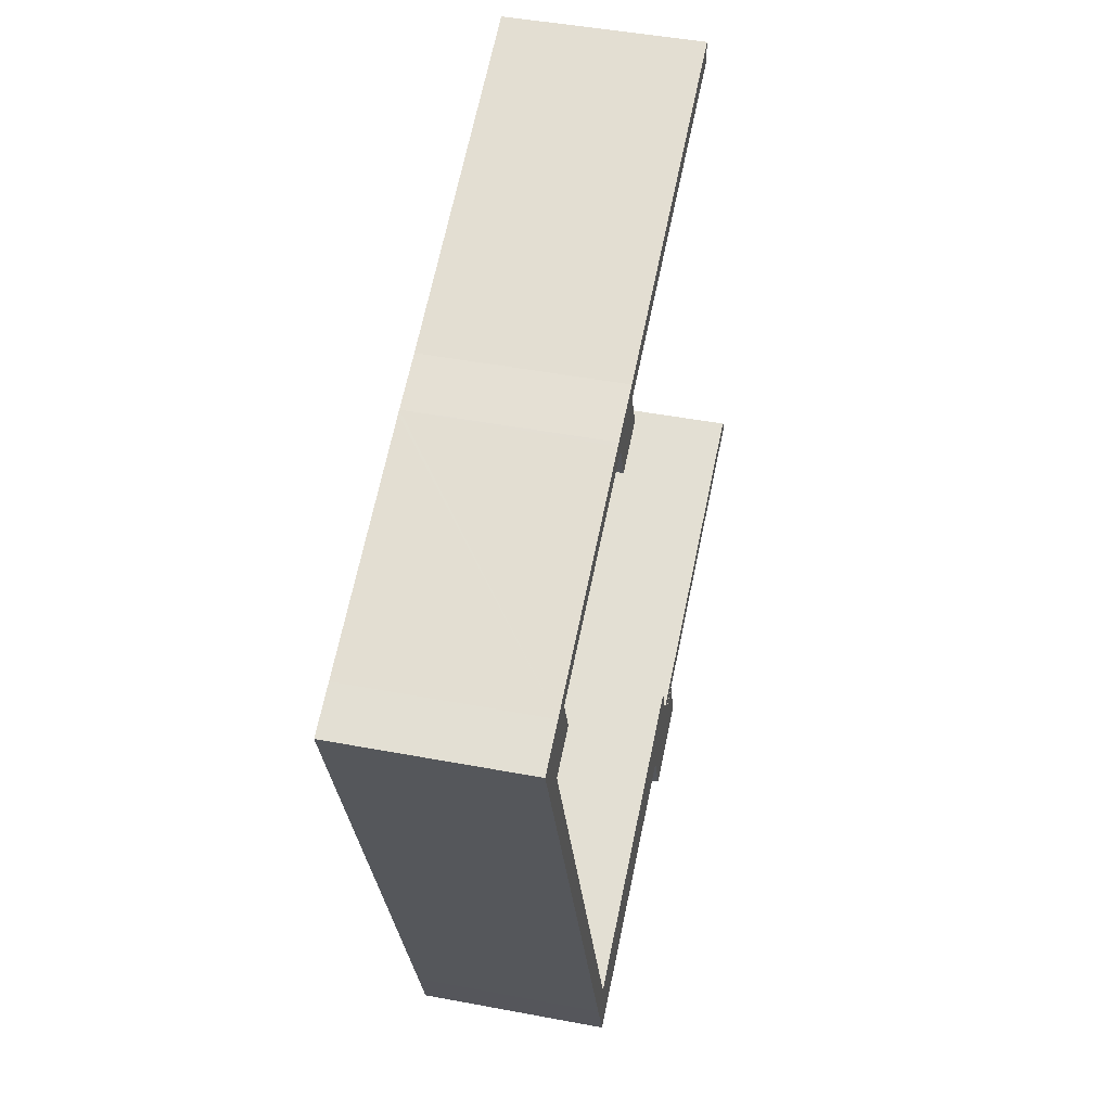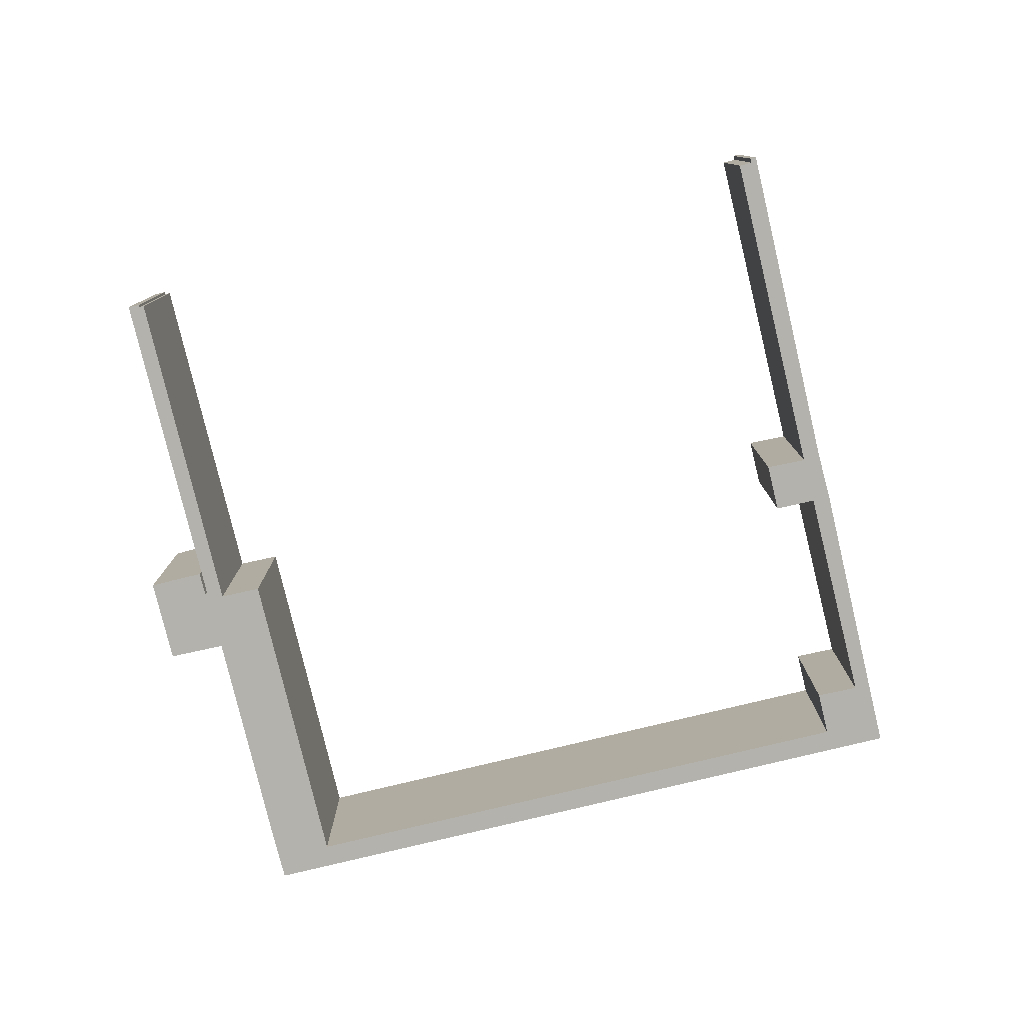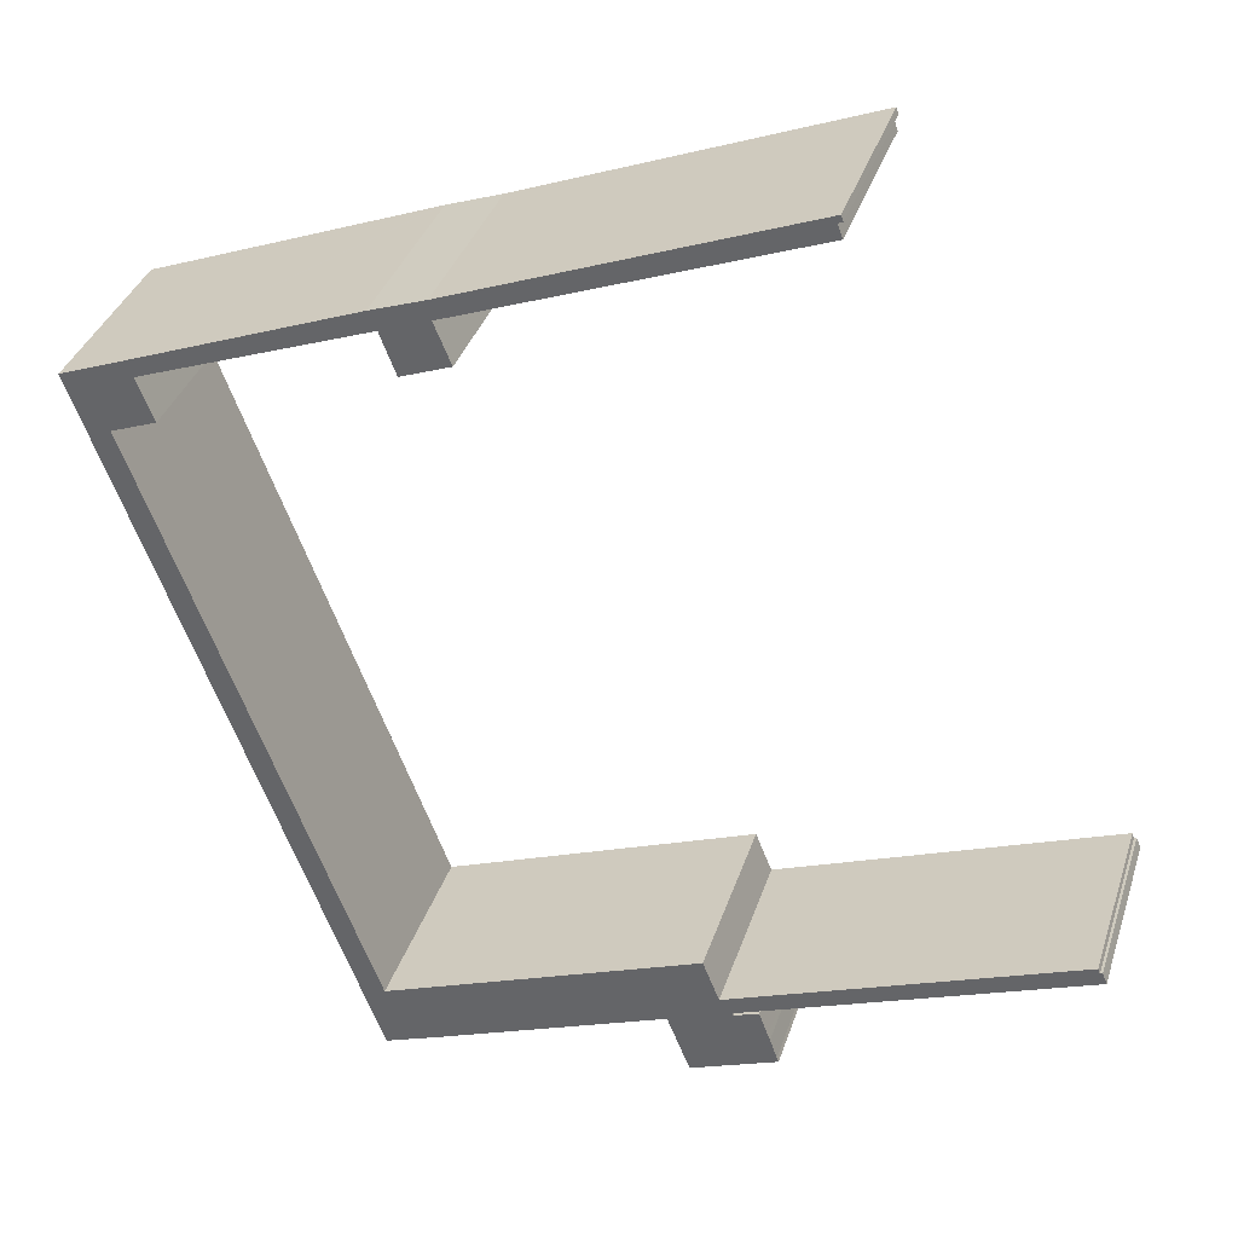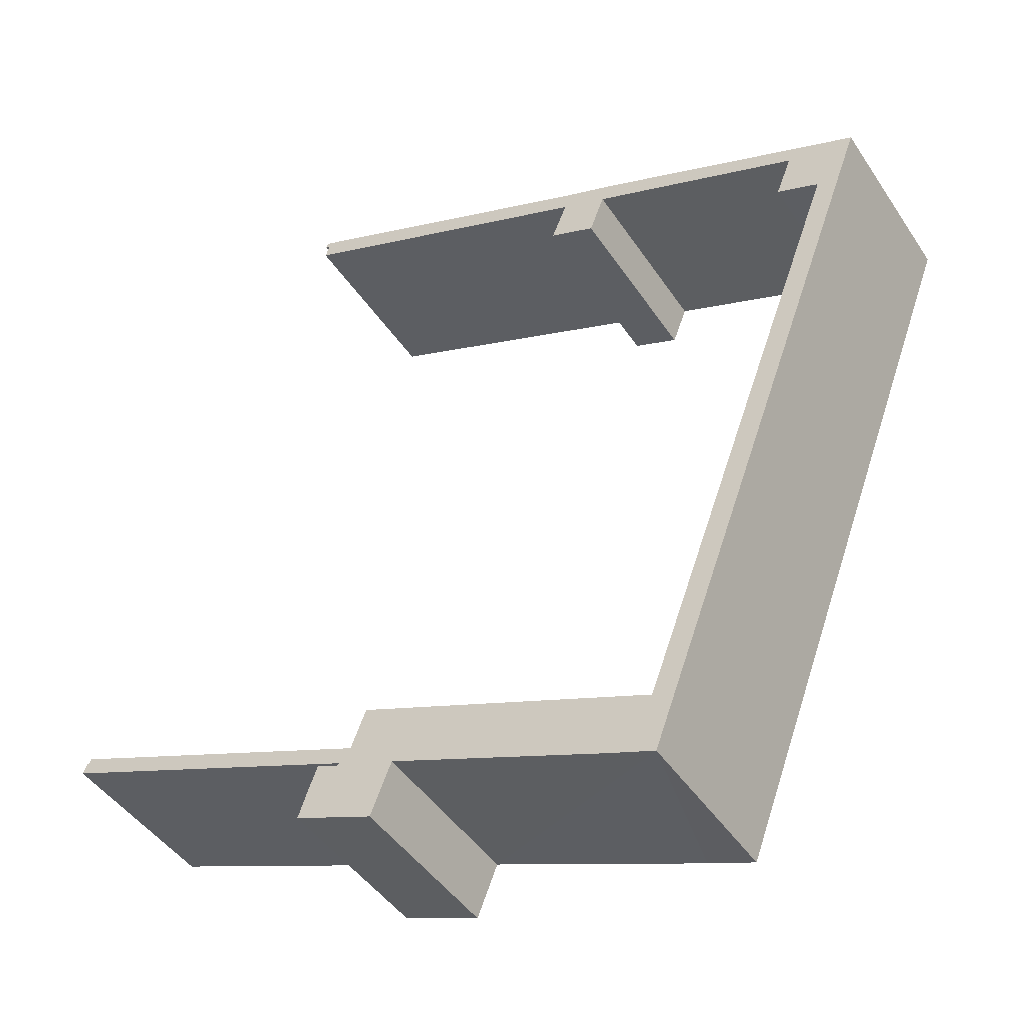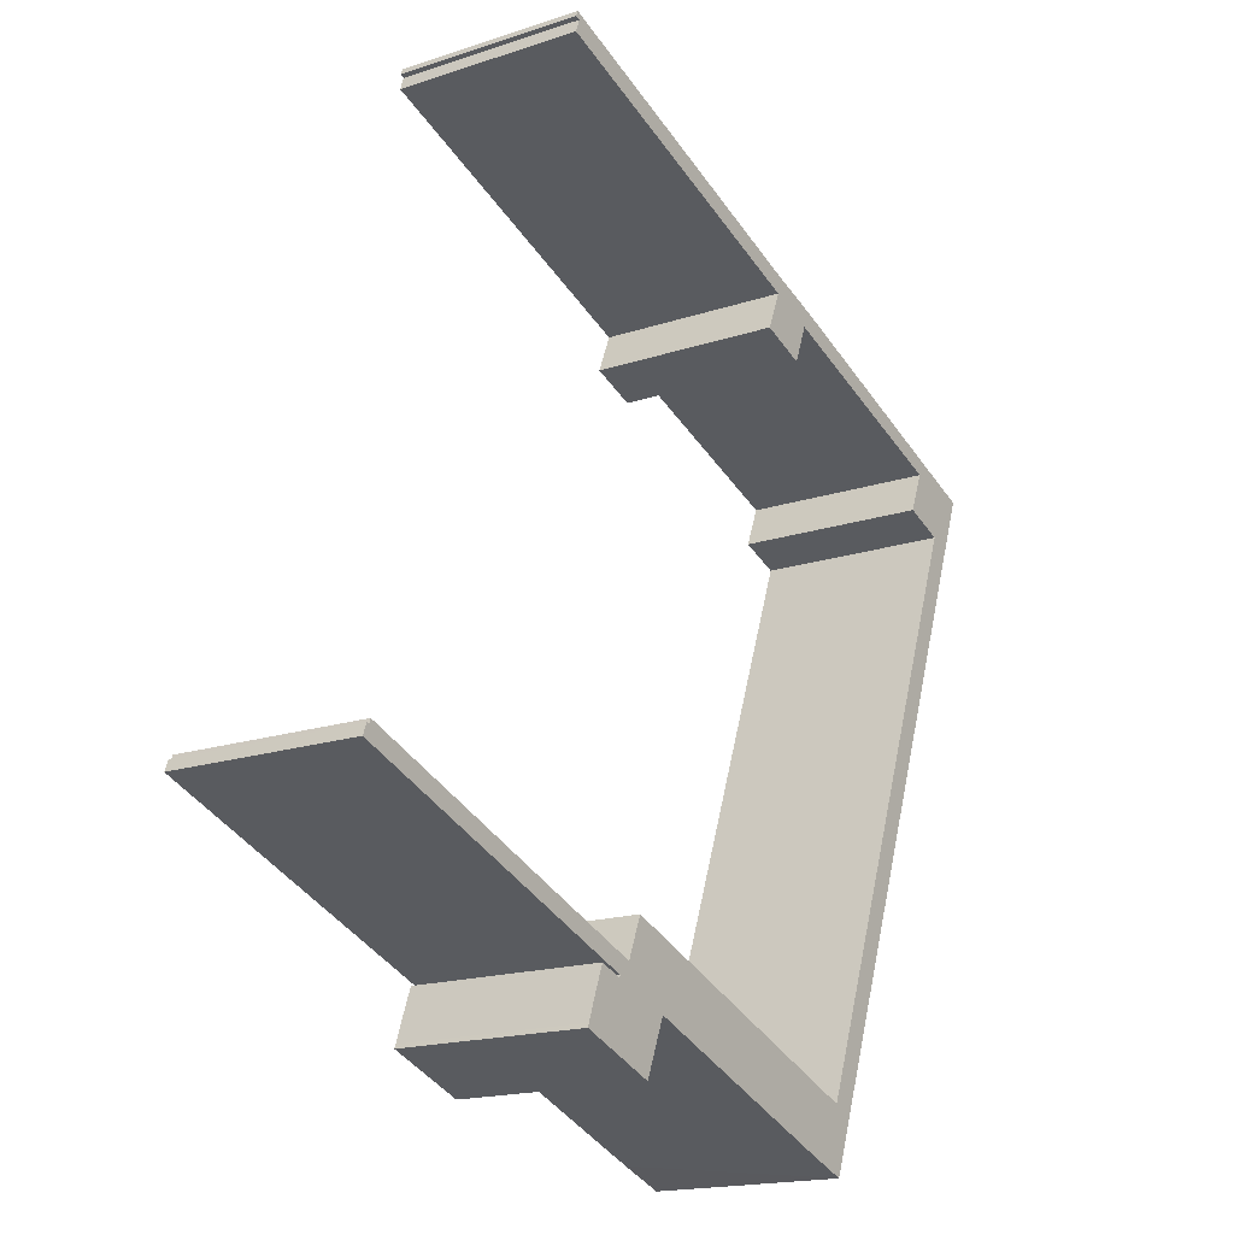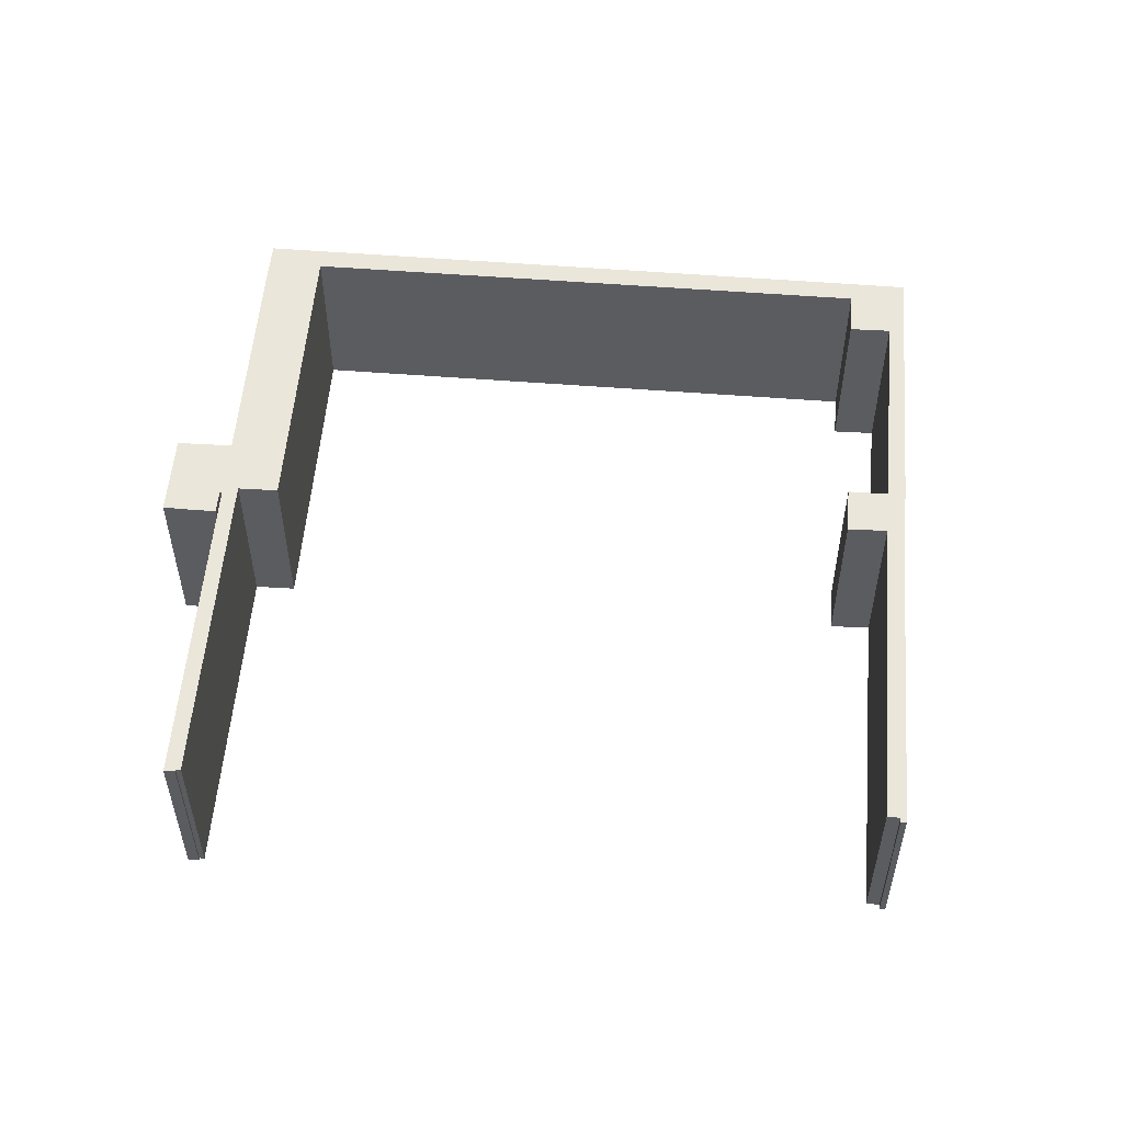
<metadata>
{"format":"obj","ext":"obj","renderer":"f3d","projection":"perspective","resolution":1024,"background":"white","views":[{"elev":44.7,"azim":102.5,"up":"+Z"},{"elev":-79.5,"azim":-55.9,"up":"+Y"},{"elev":35.5,"azim":-163.2,"up":"+Z"},{"elev":-44.5,"azim":31.3,"up":"+Z"},{"elev":-17.1,"azim":-56.0,"up":"+Z"},{"elev":54.8,"azim":-64.7,"up":"+Y"}]}
</metadata>
<code>
v  0.126 9.955 0.309
v  12.42 9.955 -4.645
v  0 9.955 6.096e-16
v  0.234 9.955 0.574
v  0.356 9.955 0.527
v  0.458 9.955 0.794
v  17.95 9.955 -5.777
v  12.63 9.955 -4.722
v  13.71 9.955 -5.127
v  16.02 9.955 -5.991
v  17.28 9.955 -6.463
v  13.89 9.955 36.64
v  14.02 9.955 36.24
v  13.78 9.955 36.33
v  31.09 9.955 29.07
v  13.77 9.955 35.56
v  26.21 9.955 31.95
v  26.4 9.955 31.88
v  29.76 9.955 30.6
v  45.18 9.955 23.89
v  46.61 9.955 20.86
v  44.31 9.955 21.72
v  32.74 9.955 26.05
v  30.23 9.955 26.99
v  33.56 9.955 28.17
v  31.24 9.955 30.04
v  34.03 9.955 29.06
v  34.23 9.955 28.99
v  46.38 9.955 24.37
v  15.02 9.955 -8.759
v  19.34 9.955 -10.62
v  14.93 9.955 -8.975
v  15.39 9.955 -7.695
v  15.52 9.955 -7.368
v  15.98 9.955 -6.133
v  17.24 9.955 -6.589
v  20.51 9.955 -7.688
v  18.8 9.955 -3.654
v  20.94 9.955 -7.85
v  32.55 9.955 -12.21
v  22.05 9.955 -4.881
v  35.09 9.955 -9.785
v  33.03 9.955 -12.39
v  35.15 9.955 -13.15
v  36.29 9.955 -10.12
v  35.12 9.955 -9.687
v  48.85 9.955 23.43
v  46.77 9.955 24.22
v  13.78 -2.225e-15 36.33
v  13.89 -2.243e-15 36.64
v  14.93 5.496e-16 -8.975
v  15.02 5.363e-16 -8.759
v  15.39 4.712e-16 -7.695
v  15.98 3.755e-16 -6.133
v  15.52 4.512e-16 -7.368
v  17.24 4.035e-16 -6.589
v  17.28 3.957e-16 -6.463
v  0 0 0
v  0.234 -3.515e-17 0.574
v  0.126 -1.892e-17 0.309
v  0.356 -3.227e-17 0.527
v  0.458 -4.862e-17 0.794
v  17.95 3.537e-16 -5.777
v  18.8 2.237e-16 -3.654
v  35.09 5.992e-16 -9.785
v  46.61 -1.277e-15 20.86
v  35.12 5.932e-16 -9.687
v  44.31 -1.33e-15 21.72
v  45.18 -1.463e-15 23.89
v  30.23 -1.653e-15 26.99
v  31.09 -1.78e-15 29.07
v  13.77 -2.178e-15 35.56
v  14.02 -2.219e-15 36.24
v  26.21 -1.956e-15 31.95
v  26.4 -1.952e-15 31.88
v  29.76 -1.874e-15 30.6
v  31.24 -1.839e-15 30.04
v  34.03 -1.78e-15 29.06
v  34.23 -1.775e-15 28.99
v  46.38 -1.492e-15 24.37
v  46.77 -1.483e-15 24.22
v  48.85 -1.435e-15 23.43
v  22.05 2.989e-16 -4.881
v  36.29 6.199e-16 -10.12
v  35.15 8.054e-16 -13.15
v  20.51 4.708e-16 -7.688
v  19.34 6.502e-16 -10.62
v  33.56 -1.725e-15 28.17
v  32.74 -1.595e-15 26.05
v  20.94 4.807e-16 -7.85
v  33.03 7.587e-16 -12.39
v  32.55 7.48e-16 -12.21
v  16.02 3.668e-16 -5.991
v  12.42 2.844e-16 -4.645
v  13.71 3.139e-16 -5.127
v  12.63 2.891e-16 -4.722
g defaultobject
f 1 2 3
f 2 1 4
f 2 4 5
f 2 5 6
f 2 6 7
f 2 7 8
f 8 7 9
f 9 7 10
f 10 7 11
f 12 13 14
f 13 15 16
f 15 13 12
f 15 12 17
f 15 17 18
f 15 18 19
f 20 21 22
f 15 23 24
f 23 15 25
f 25 15 19
f 25 19 26
f 25 26 27
f 25 27 20
f 20 27 28
f 20 28 29
f 30 31 32
f 31 30 33
f 31 33 34
f 31 34 35
f 31 35 36
f 31 36 37
f 37 36 11
f 37 11 7
f 37 7 38
f 37 38 39
f 39 38 40
f 40 38 41
f 40 41 42
f 40 42 43
f 43 42 44
f 44 42 45
f 45 42 46
f 45 46 21
f 45 21 47
f 47 21 20
f 47 20 29
f 47 29 48
f 49 12 14
f 12 49 50
f 51 30 32
f 30 51 52
f 52 33 30
f 33 52 53
f 53 34 33
f 34 53 35
f 35 53 54
f 54 53 55
f 56 11 36
f 11 56 57
f 58 1 3
f 1 58 4
f 4 58 59
f 59 58 60
f 61 6 5
f 6 61 62
f 63 38 7
f 38 63 64
f 65 46 42
f 46 65 21
f 21 65 66
f 66 65 67
f 68 20 22
f 20 68 69
f 70 15 24
f 15 70 71
f 72 13 16
f 13 72 73
f 50 17 12
f 17 50 74
f 17 74 18
f 18 74 19
f 19 74 26
f 26 74 75
f 26 75 76
f 26 76 77
f 77 27 26
f 27 77 78
f 78 28 27
f 28 78 29
f 29 78 79
f 29 79 80
f 29 80 48
f 48 80 47
f 47 80 81
f 47 81 82
f 54 36 35
f 36 54 56
f 59 5 4
f 5 59 61
f 62 7 6
f 7 62 63
f 64 41 38
f 41 64 42
f 42 64 65
f 65 64 83
f 82 45 47
f 45 82 84
f 45 84 44
f 44 84 85
f 86 31 37
f 31 86 87
f 88 23 25
f 23 88 89
f 85 43 44
f 43 85 40
f 40 85 39
f 39 85 37
f 37 85 86
f 86 85 90
f 90 85 91
f 90 91 92
f 87 32 31
f 32 87 51
f 57 10 11
f 10 57 9
f 9 57 8
f 8 57 2
f 2 57 3
f 3 57 58
f 58 57 93
f 58 93 94
f 94 93 95
f 94 95 96
f 66 22 21
f 22 66 68
f 69 25 20
f 25 69 88
f 89 24 23
f 24 89 70
f 71 16 15
f 16 71 72
f 73 14 13
f 14 73 49
f 89 71 70
f 87 52 51
f 52 87 56
f 56 87 63
f 63 87 64
f 64 87 86
f 64 86 83
f 83 86 90
f 83 90 92
f 83 92 65
f 65 92 91
f 65 91 85
f 65 85 67
f 67 85 66
f 66 69 68
f 69 66 80
f 80 66 81
f 81 66 82
f 82 66 85
f 82 85 84
f 49 74 50
f 74 49 73
f 74 73 72
f 74 72 71
f 74 71 75
f 75 71 76
f 76 71 77
f 77 71 78
f 78 71 88
f 88 71 89
f 78 88 69
f 78 69 79
f 79 69 80
f 94 60 58
f 60 94 59
f 59 94 61
f 61 94 62
f 62 94 63
f 63 94 96
f 63 96 95
f 63 95 93
f 63 93 57
f 63 57 56
f 52 55 53
f 55 52 54
f 54 52 56

</code>
